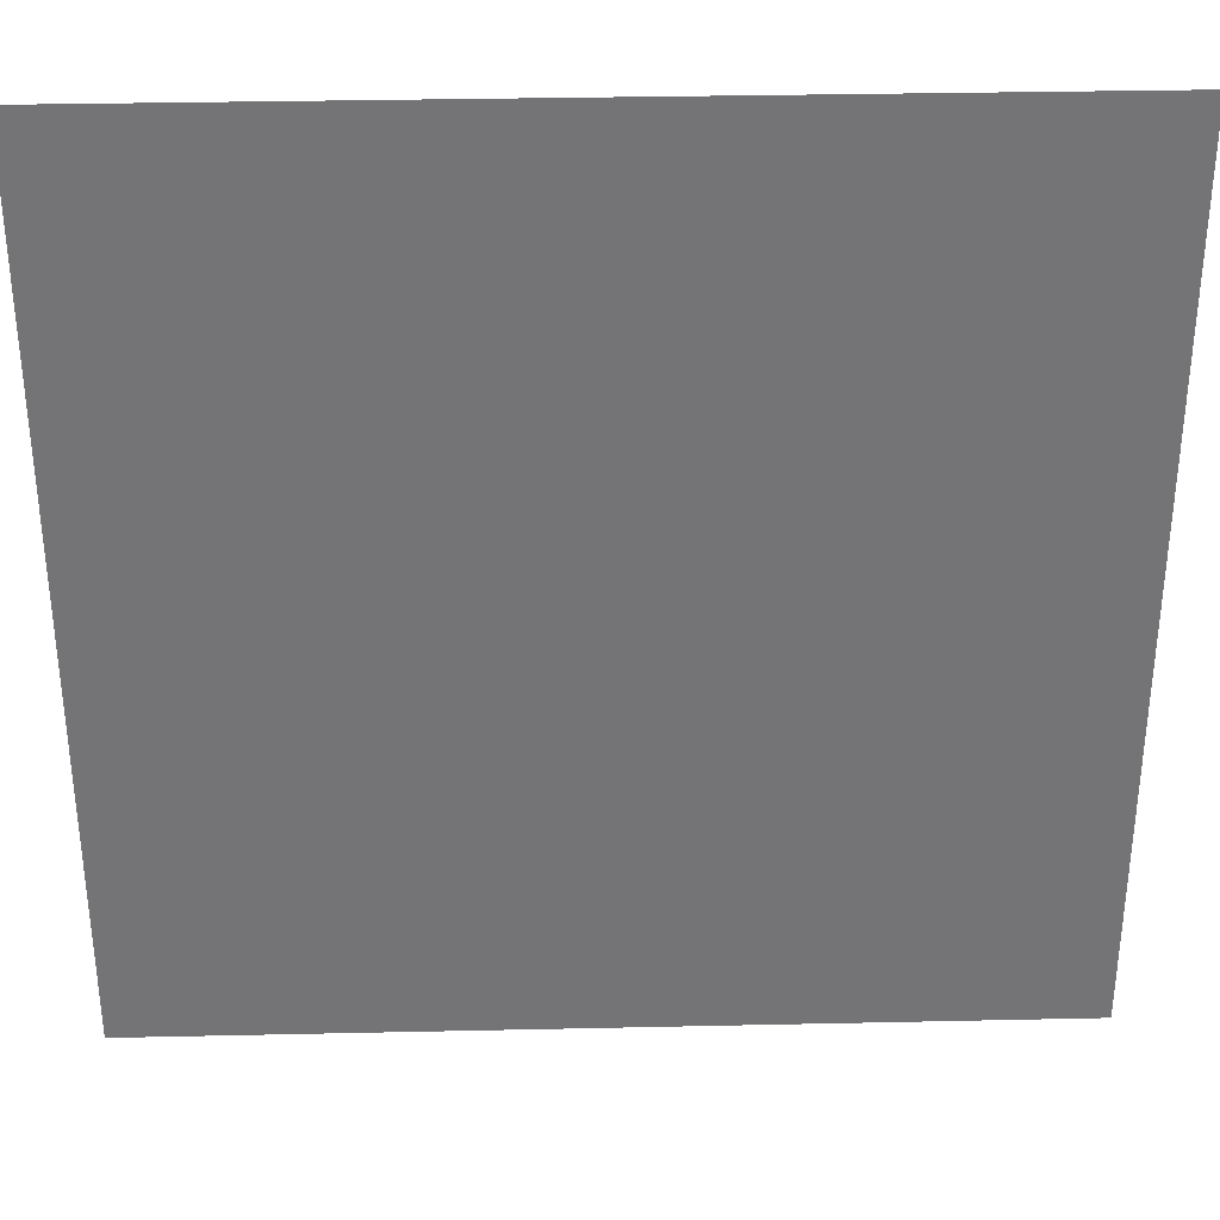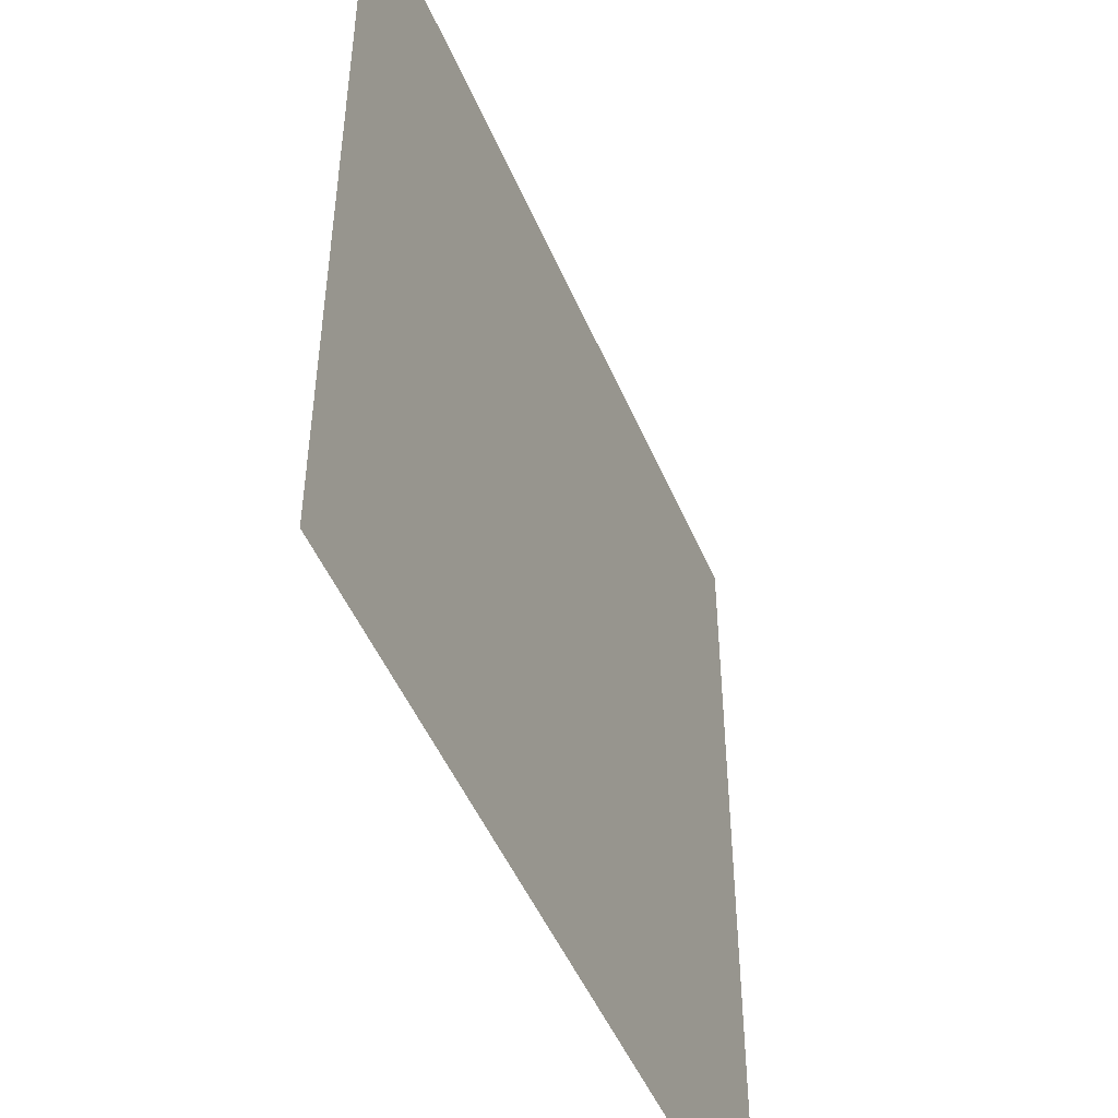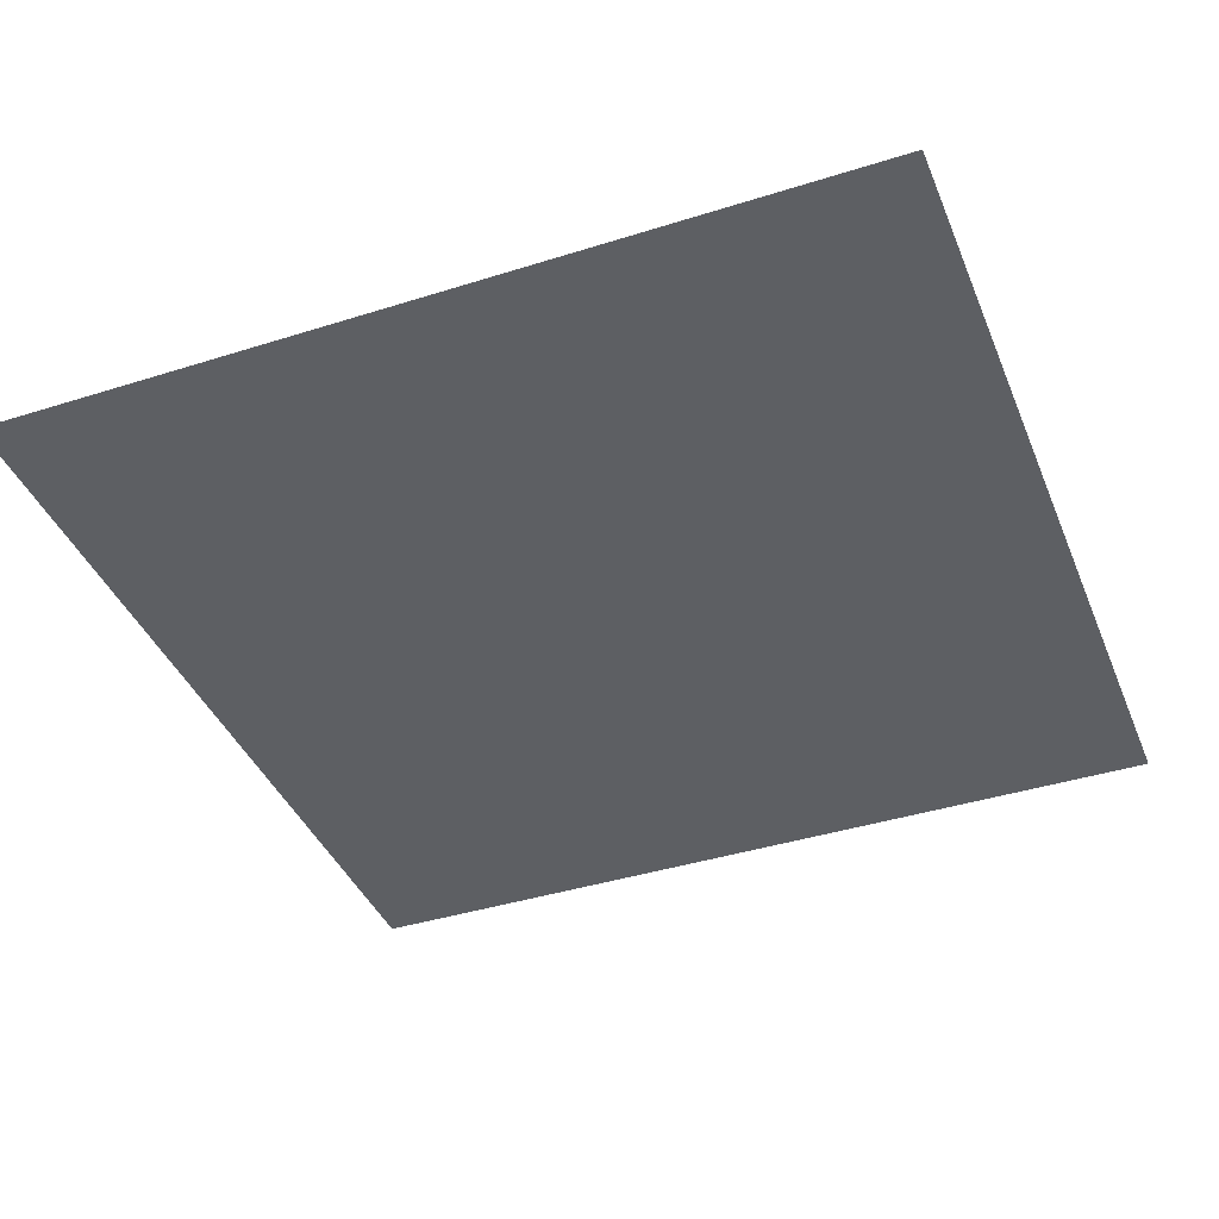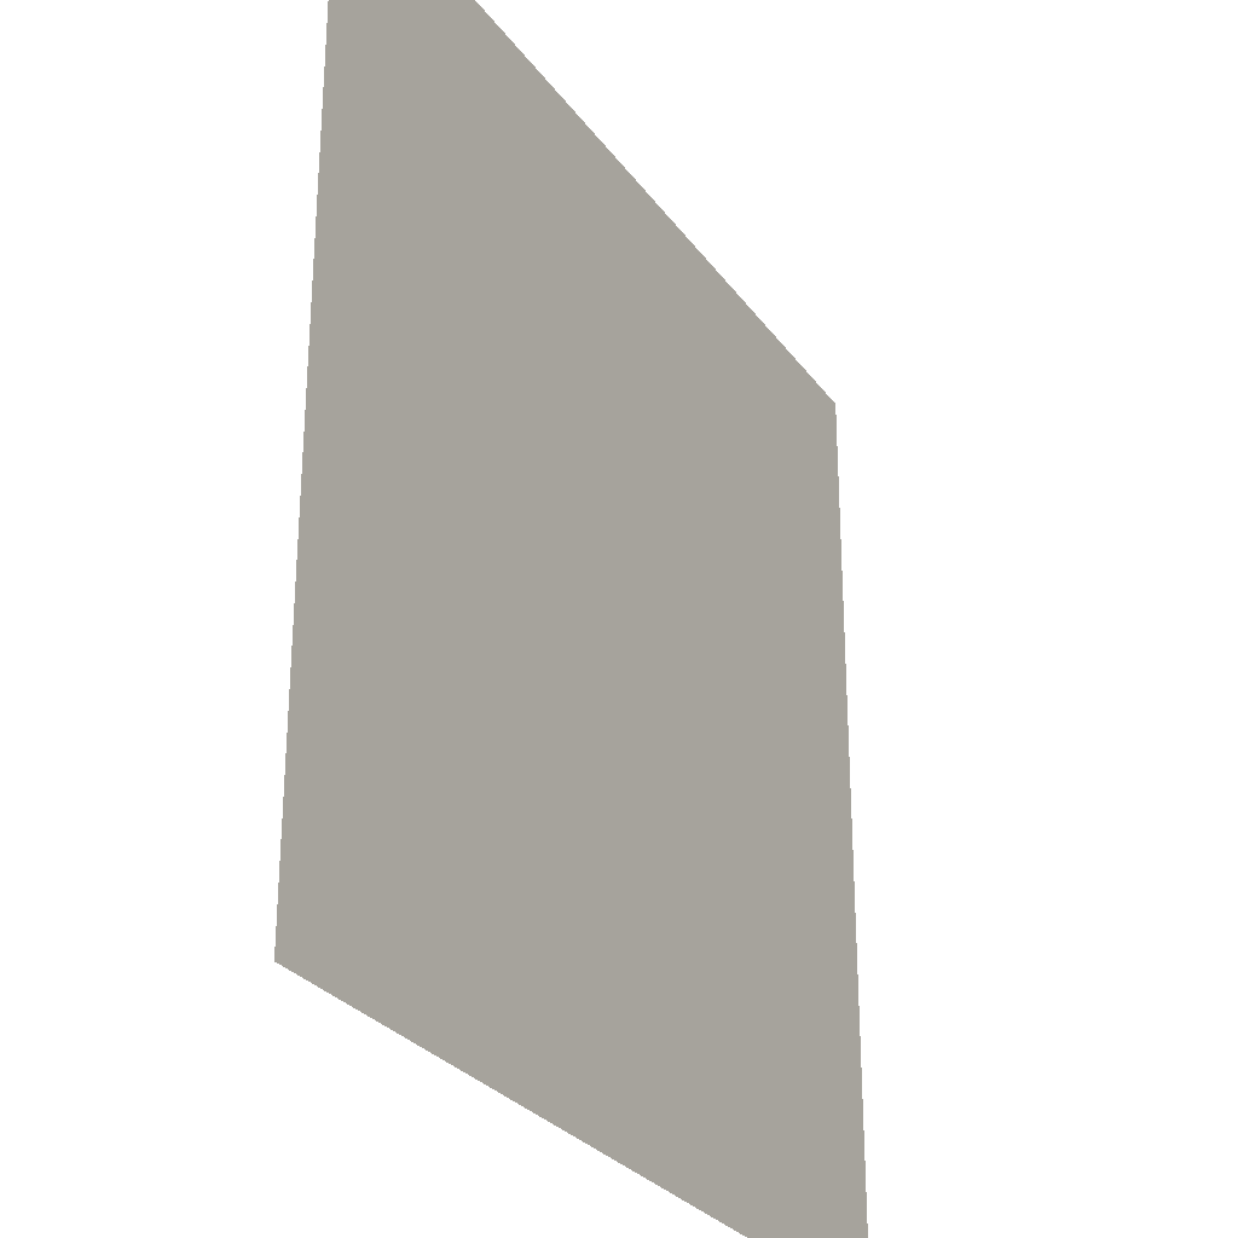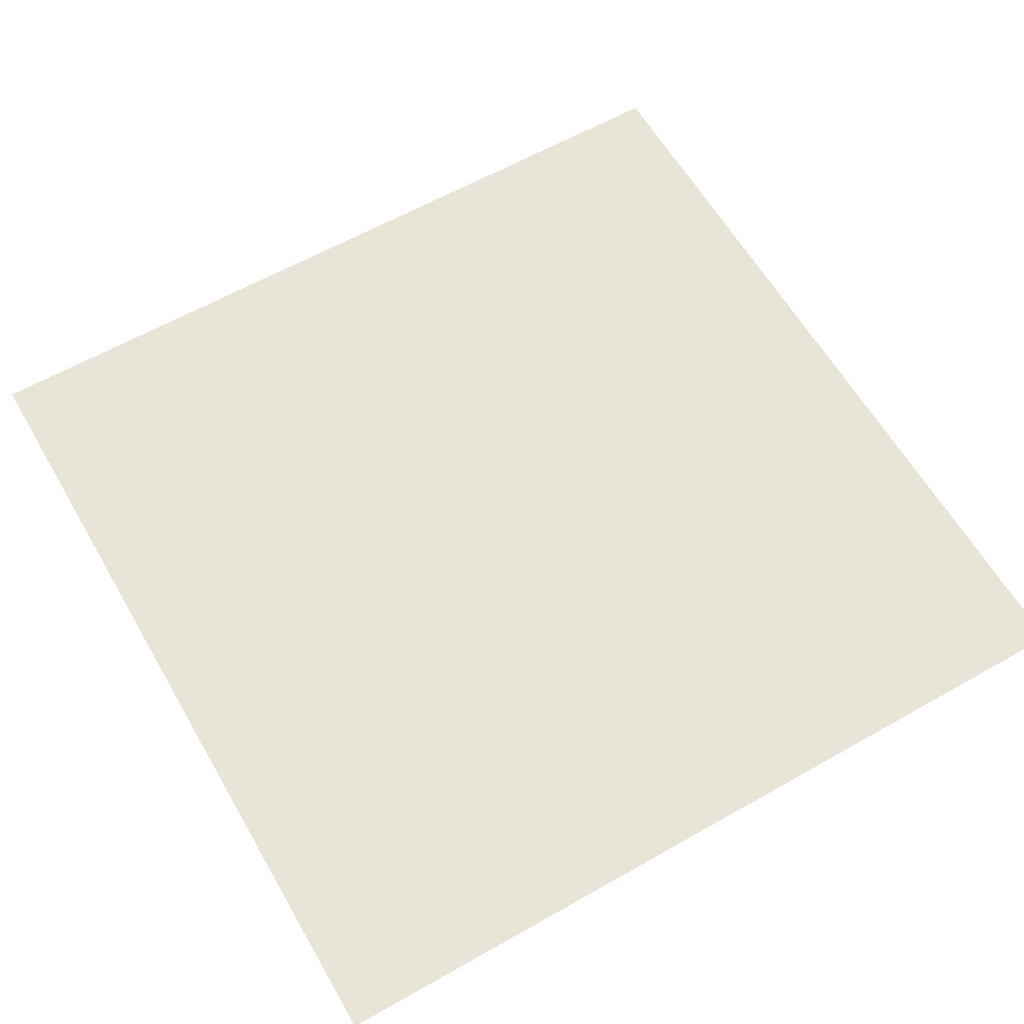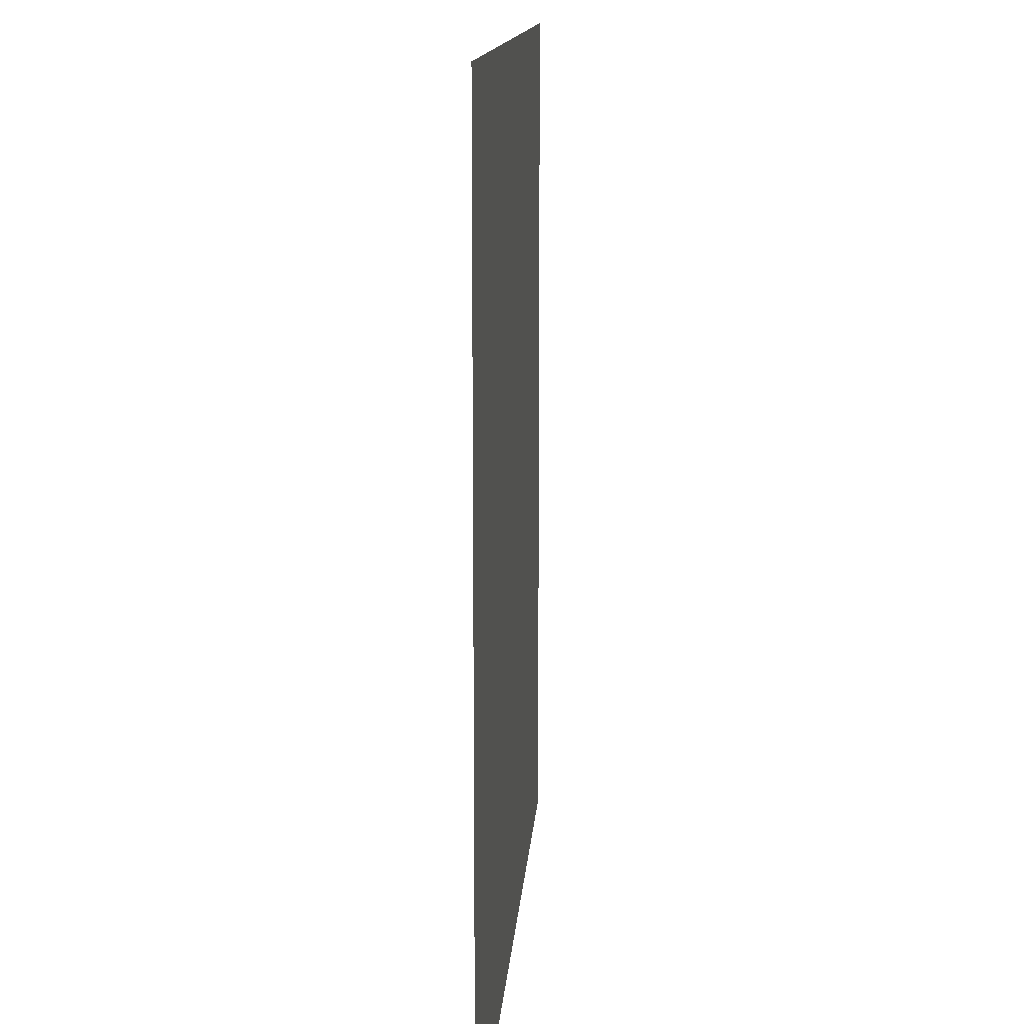
<metadata>
{"format":"obj","ext":"obj","renderer":"f3d","projection":"perspective","resolution":1024,"background":"white","views":[{"elev":33.9,"azim":-1.7,"up":"+Y"},{"elev":-49.2,"azim":-67.5,"up":"+Y"},{"elev":-40.4,"azim":21.2,"up":"+Z"},{"elev":-28.0,"azim":-61.8,"up":"+Y"},{"elev":61.3,"azim":-120.0,"up":"+Z"},{"elev":12.7,"azim":-86.1,"up":"+Y"}]}
</metadata>
<code>
v -80 -16 0
v -96 -16 0
v -96 0 0
v -80 0 0
g Forest_mesh_0204
f 1 2 3 4

</code>
